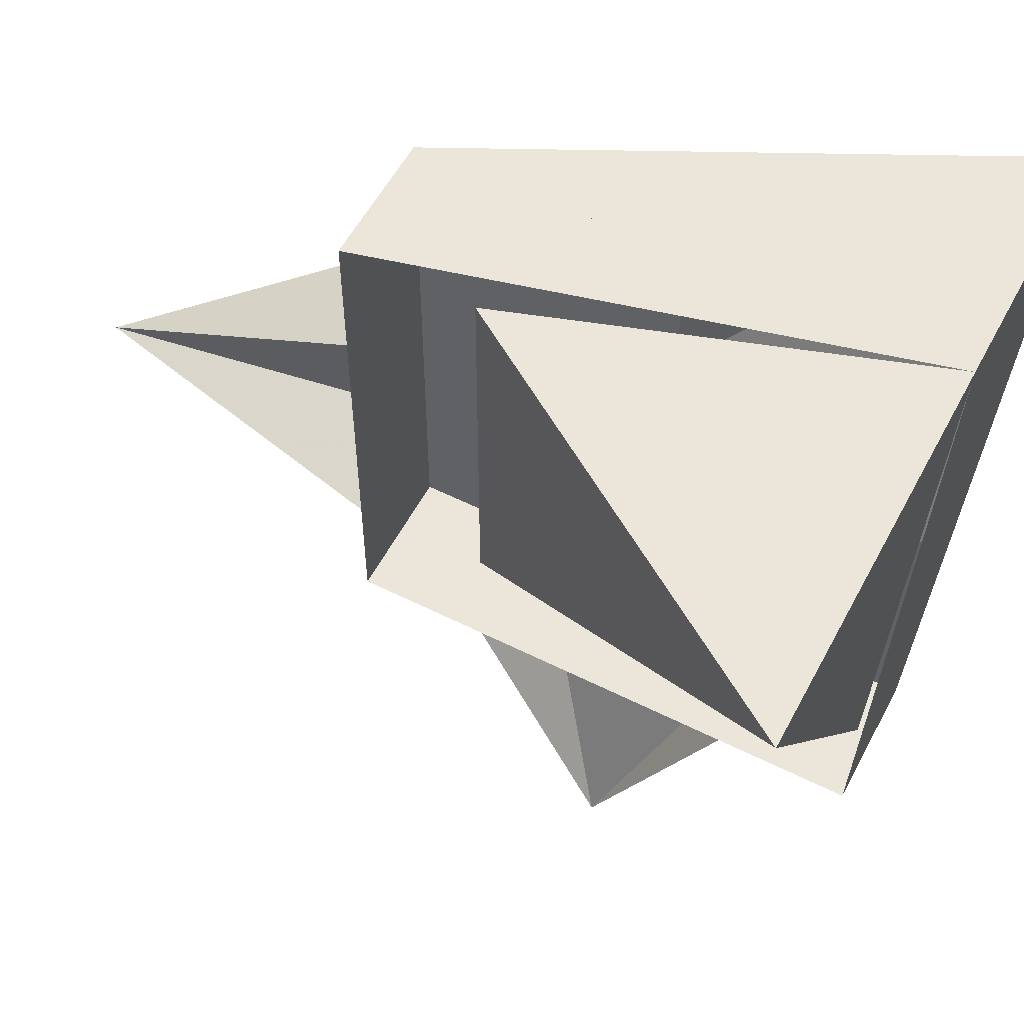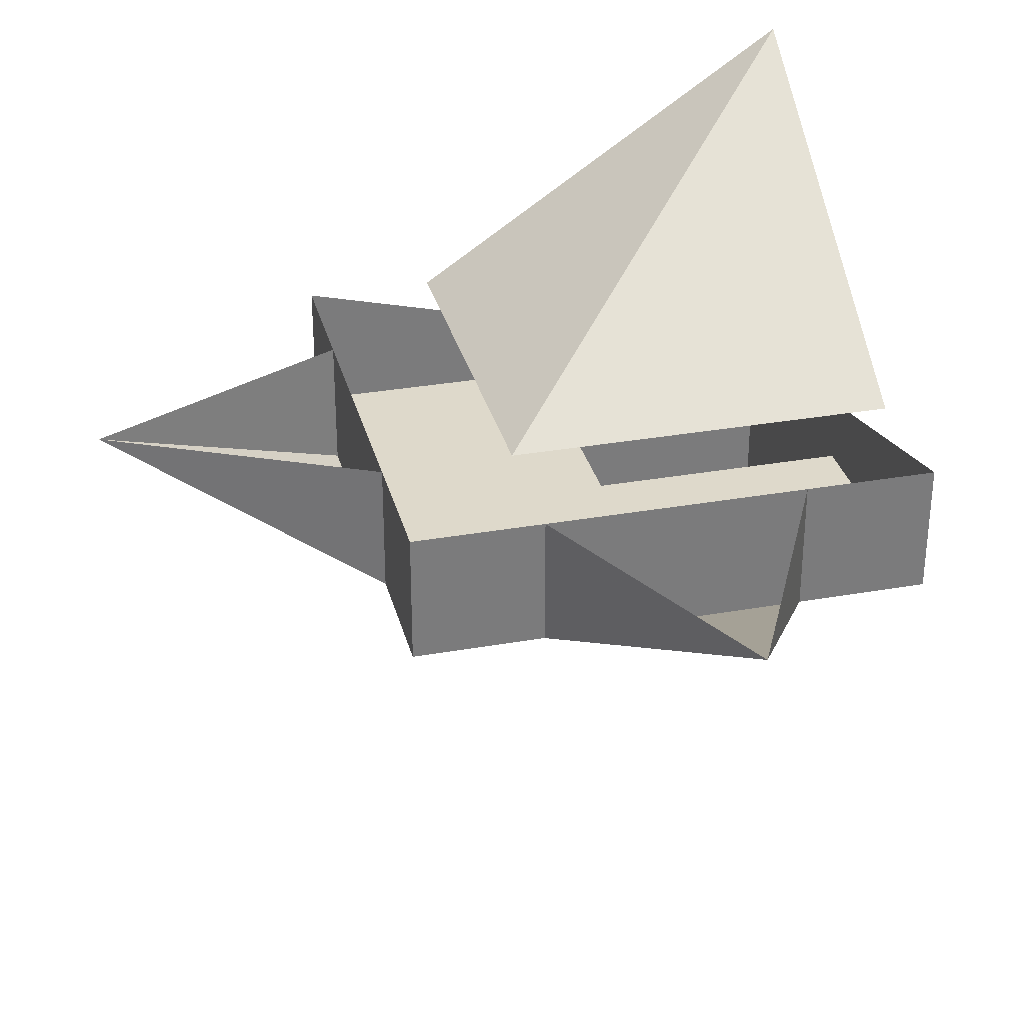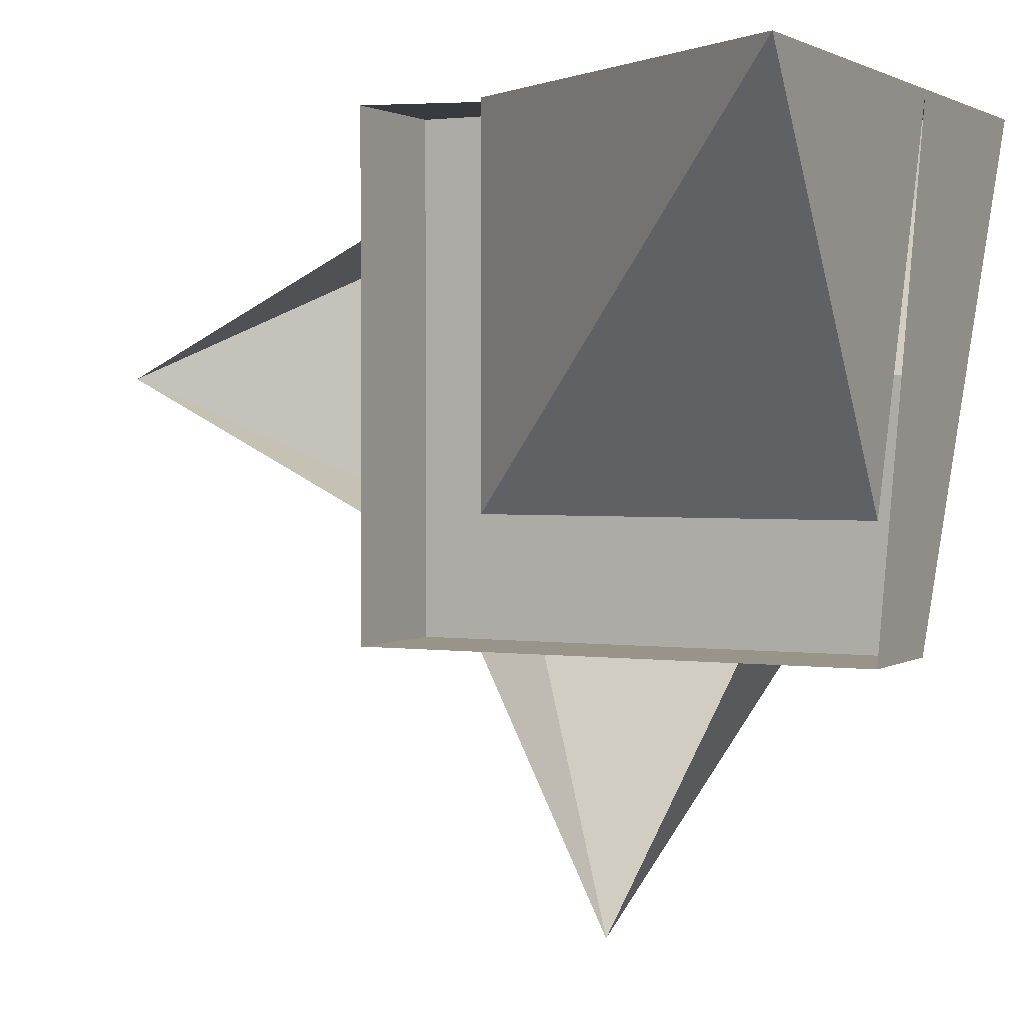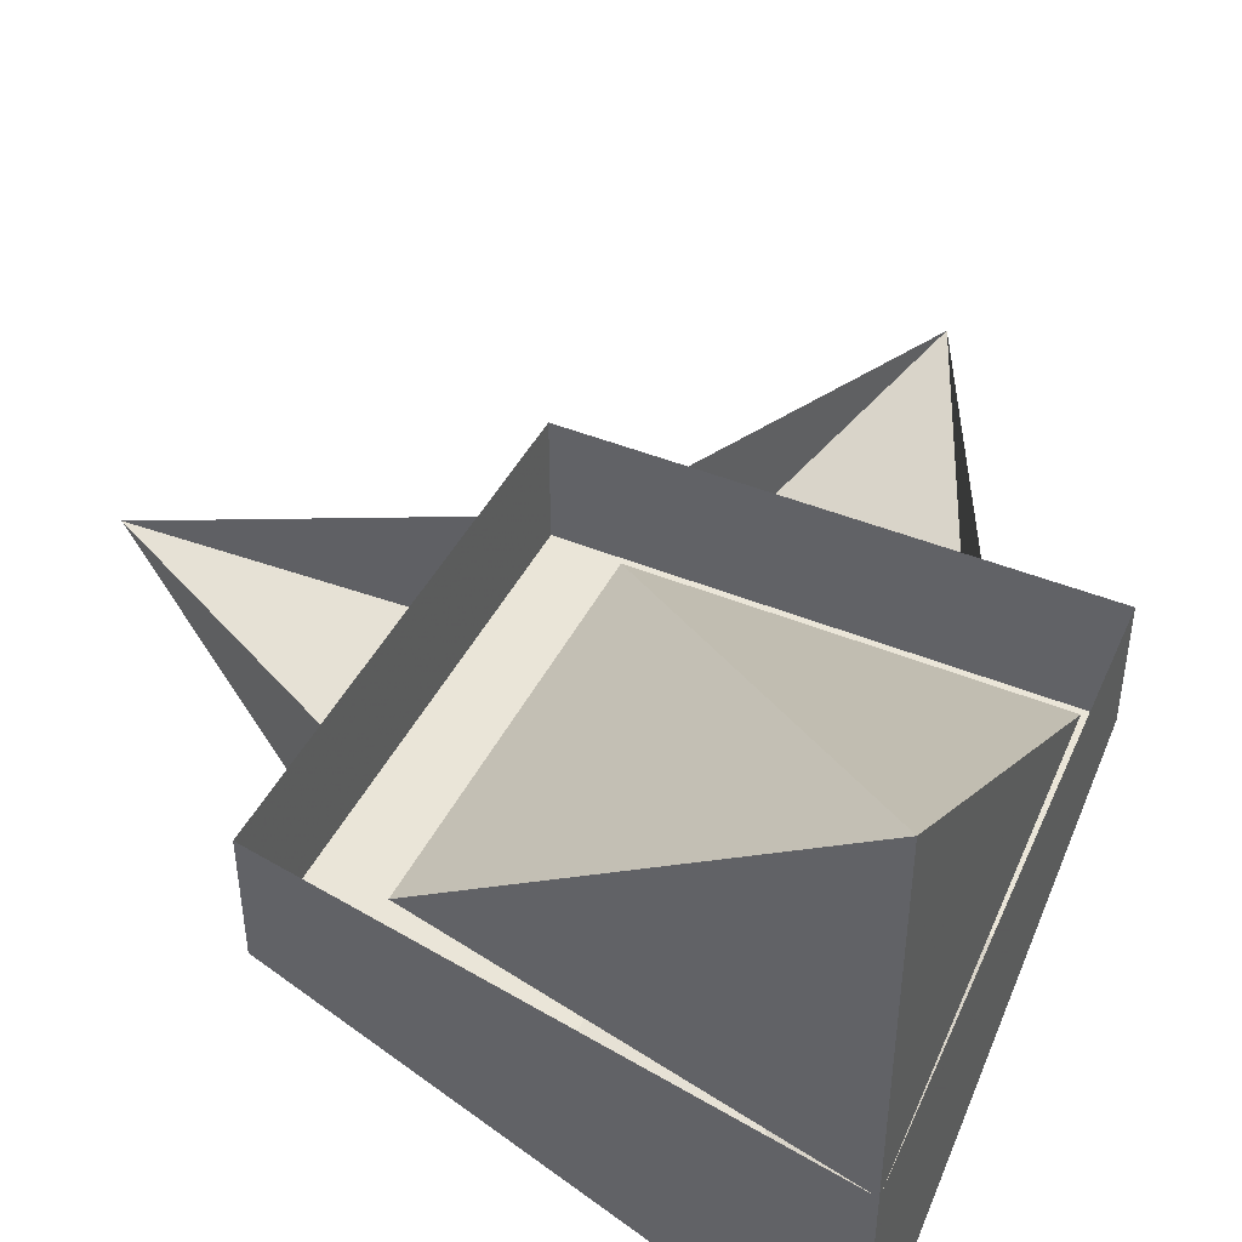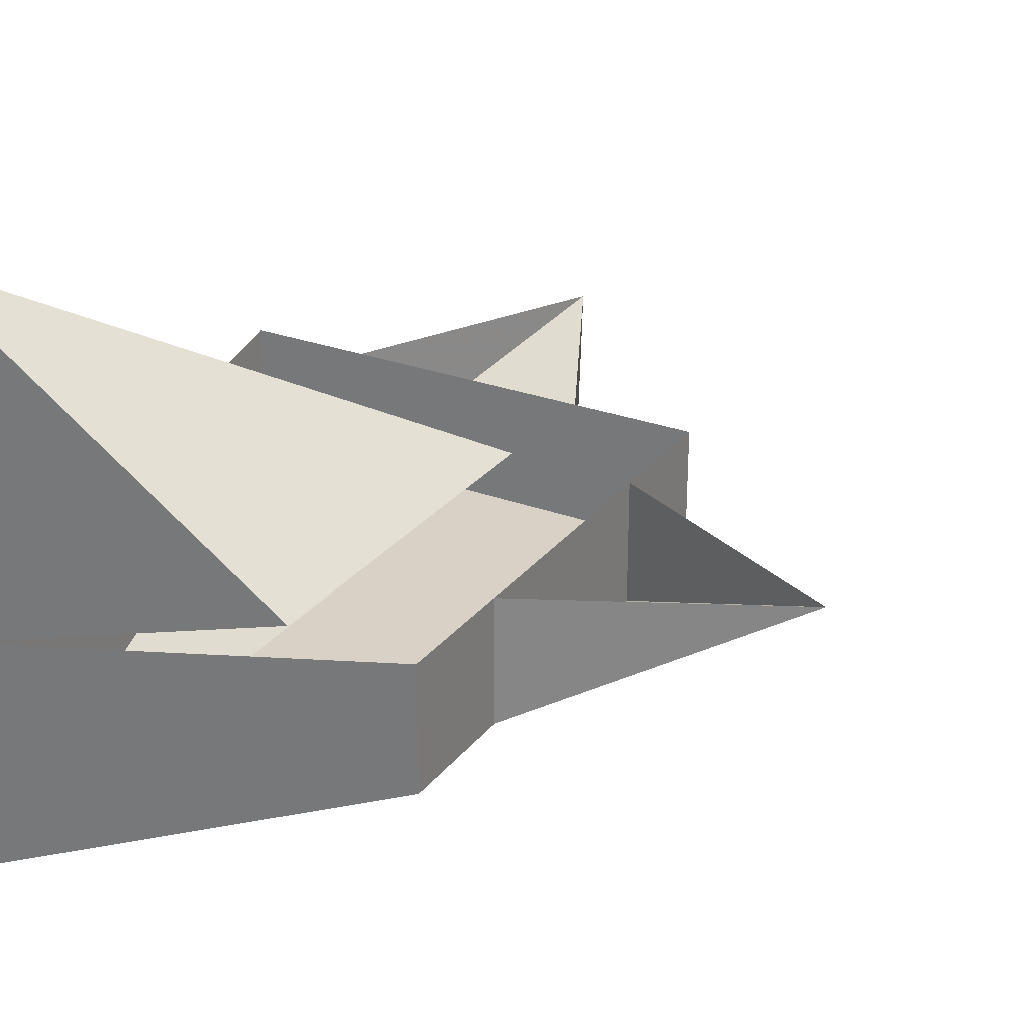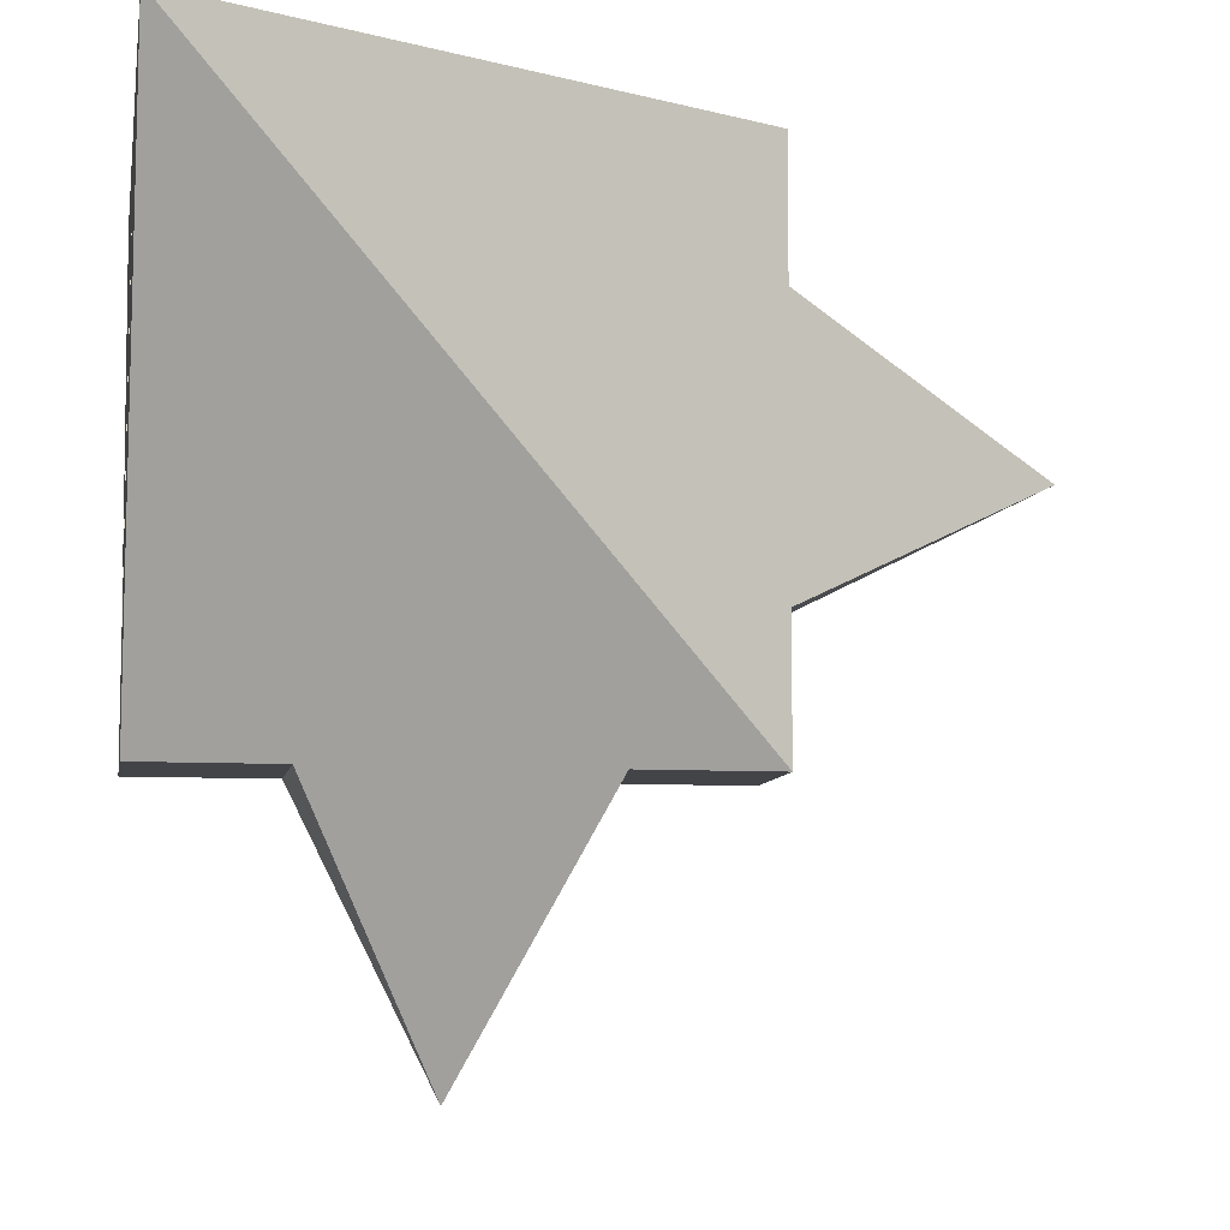
<metadata>
{"format":"obj","ext":"obj","renderer":"f3d","projection":"perspective","resolution":1024,"background":"white","views":[{"elev":56.3,"azim":-152.3,"up":"+Z"},{"elev":31.8,"azim":166.0,"up":"+Y"},{"elev":1.9,"azim":-153.3,"up":"+Z"},{"elev":44.6,"azim":-64.5,"up":"+Y"},{"elev":27.4,"azim":29.7,"up":"+Y"},{"elev":-8.1,"azim":-9.6,"up":"+Z"}]}
</metadata>
<code>
v -0.5 -0.125 0.3125
v -0.5 0 0.5
v -0.3125 -0.125 0.3125
v -0.3125 -0.125 0.5
v -0.5 -0.1875 0.5
v -0.5 -0.125 0.5
v -0.5 -0.3125 0.5
v -0.25 -0.1875 0.25
v -0.25 -0.1875 0.5
v -0.5 -0.25 0.5
v -0.5 -0.1875 0.25
v -0.25 -0.125 0.25
v -0.25 -0.125 0.5
v -0.375 -0.1875 0.5
v -0.375 -0.1875 0.375
v -0.5 -0.1875 0.375
v -0.375 -0.125 0.125
v -0.3125 -0.125 0.25
v -0.3125 -0.1875 0.25
v -0.4375 -0.1875 0.25
v -0.4375 -0.125 0.25
v -0.5 -0.125 0.25
v -0.125 -0.125 0.375
v -0.25 -0.125 0.4375
v -0.25 -0.1875 0.4375
v -0.25 -0.1875 0.3125
v -0.25 -0.125 0.3125
v -0.5 -0.3125 1.25
v -0.5 -0.3125 0.25
v -0.25 -0.1875 1.25
v -0.25 -0.3125 0.5
v -1.25 -0.3125 0.5
v -0.5 -0.125 0.3125
f 1 2 3
f 3 2 4
f 4 2 5
f 5 2 6
f 5 6 1
f 1 6 2
f 7 8 9
f 7 11 8
f 7 9 10
f 7 10 11
f 8 11 12
f 8 12 13
f 8 13 9
f 10 5 22
f 10 22 11
f 11 22 12
f 9 13 5
f 9 5 10
f 8 9 14
f 8 14 15
f 8 15 11
f 11 15 16
f 17 18 19
f 17 19 20
f 17 20 21
f 23 24 25
f 23 25 26
f 23 26 27

</code>
